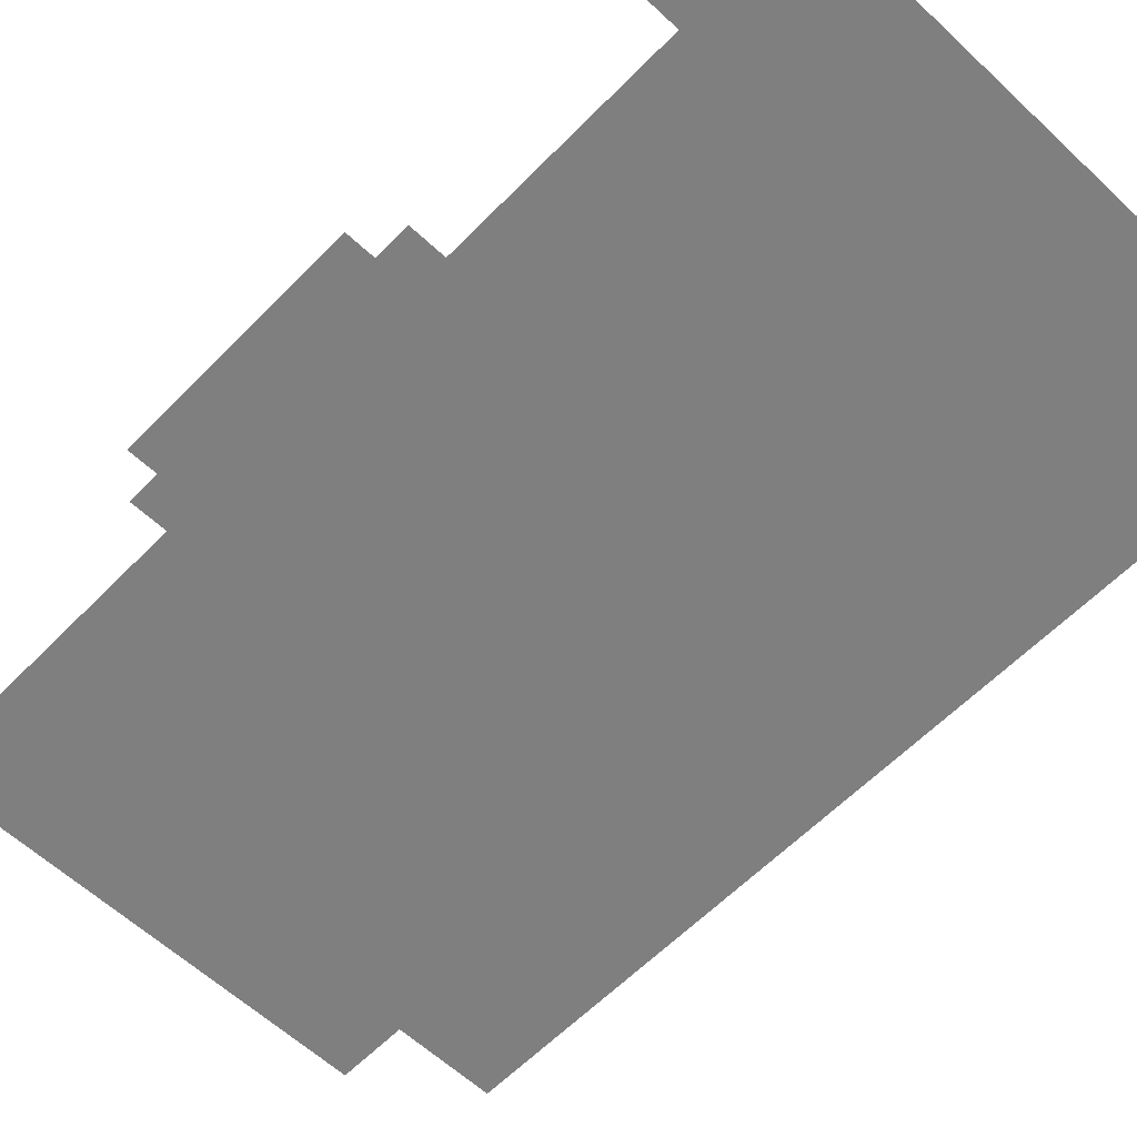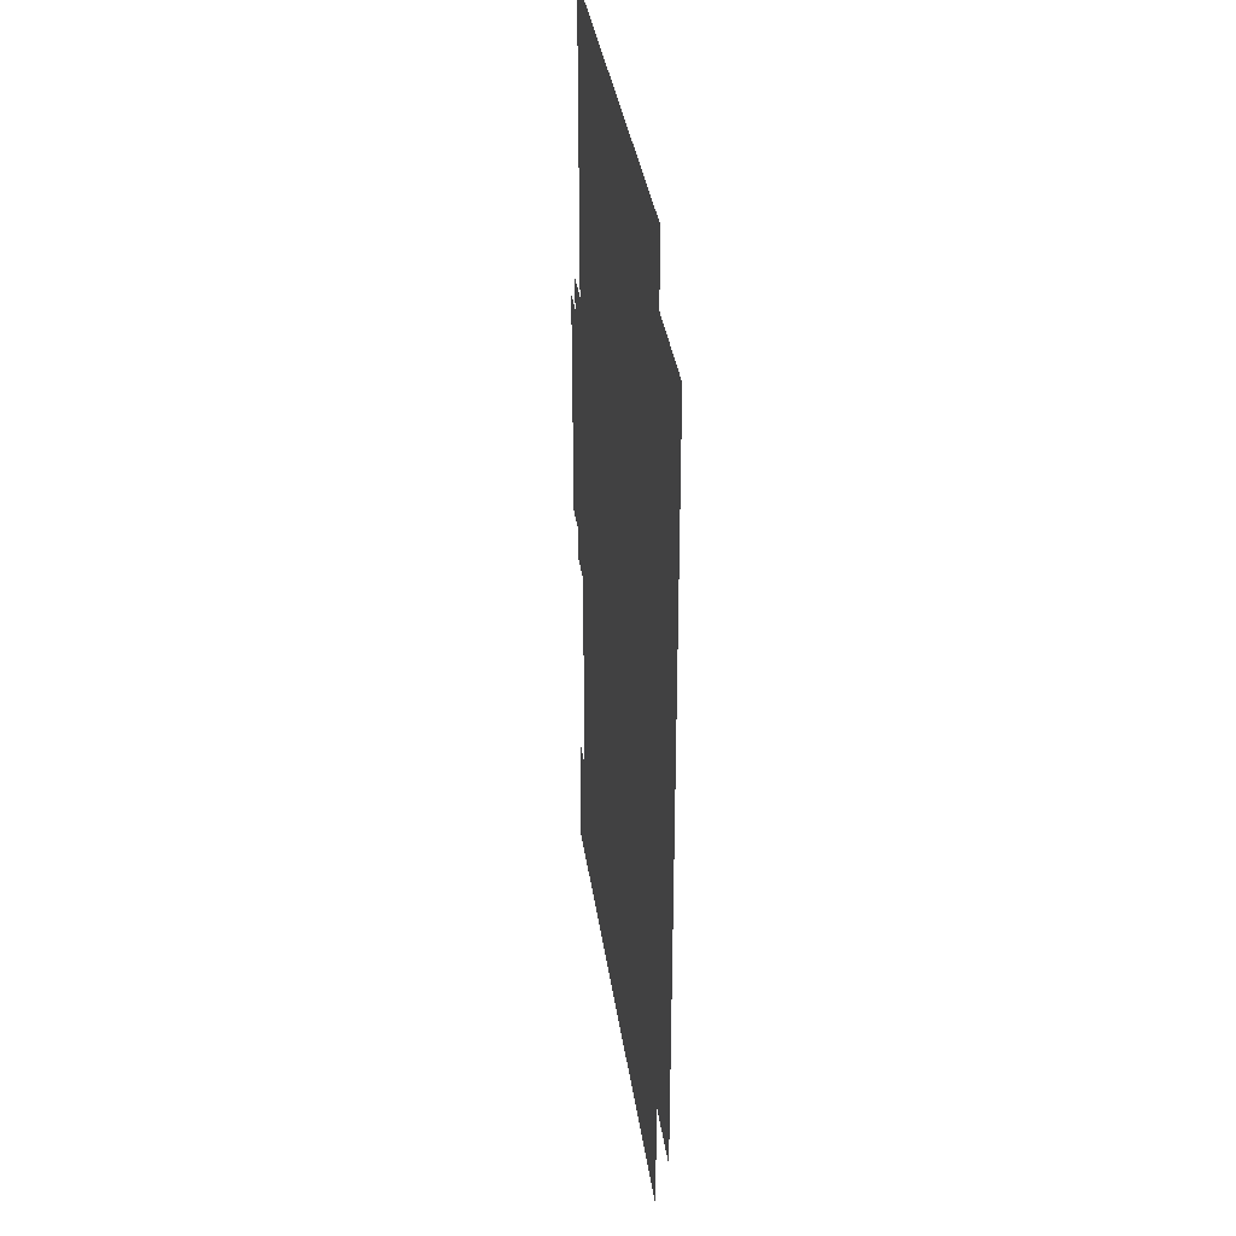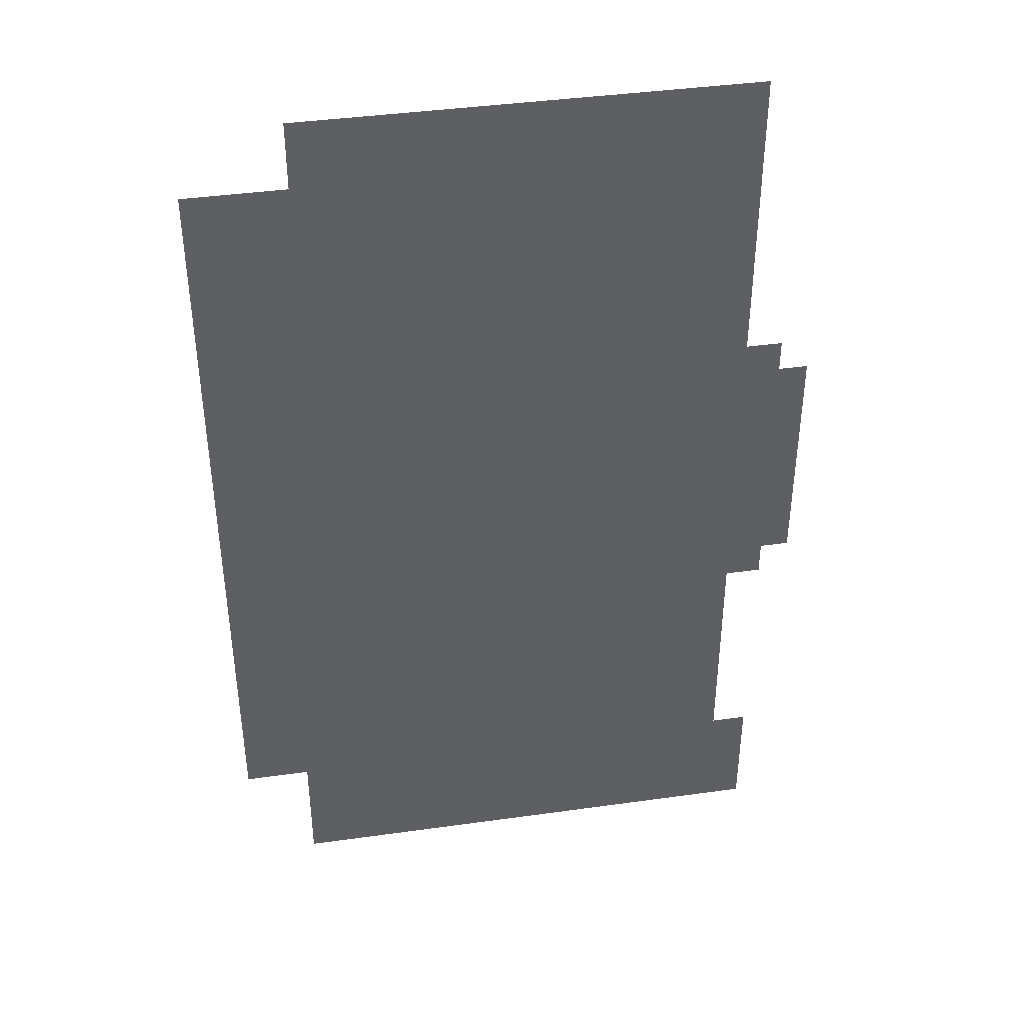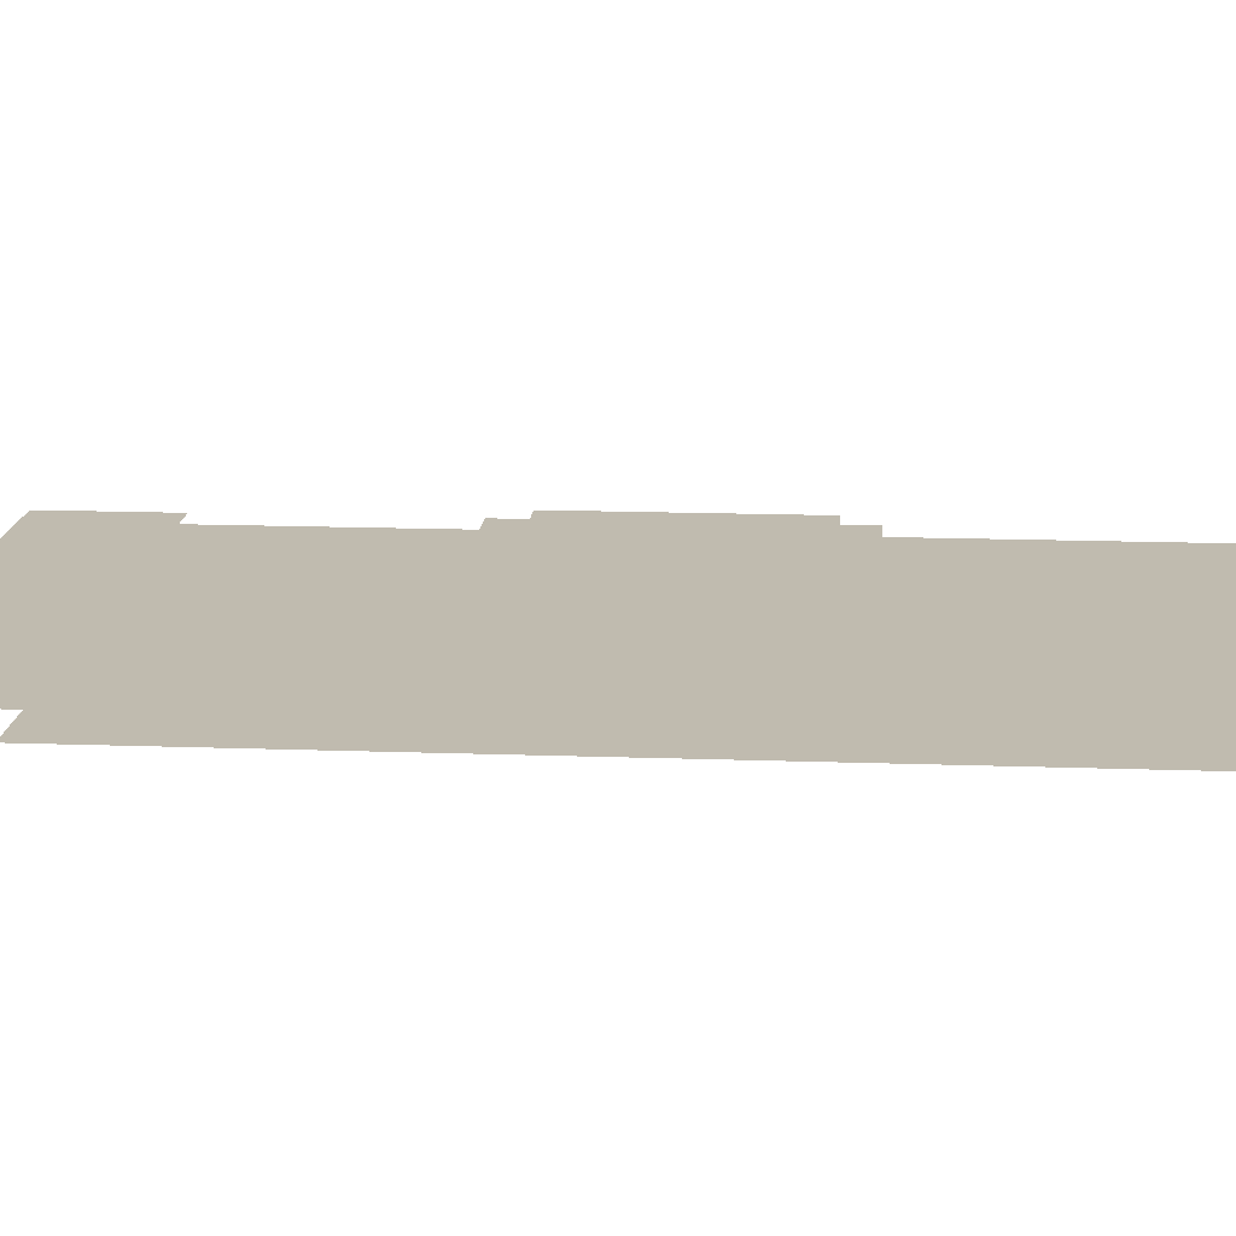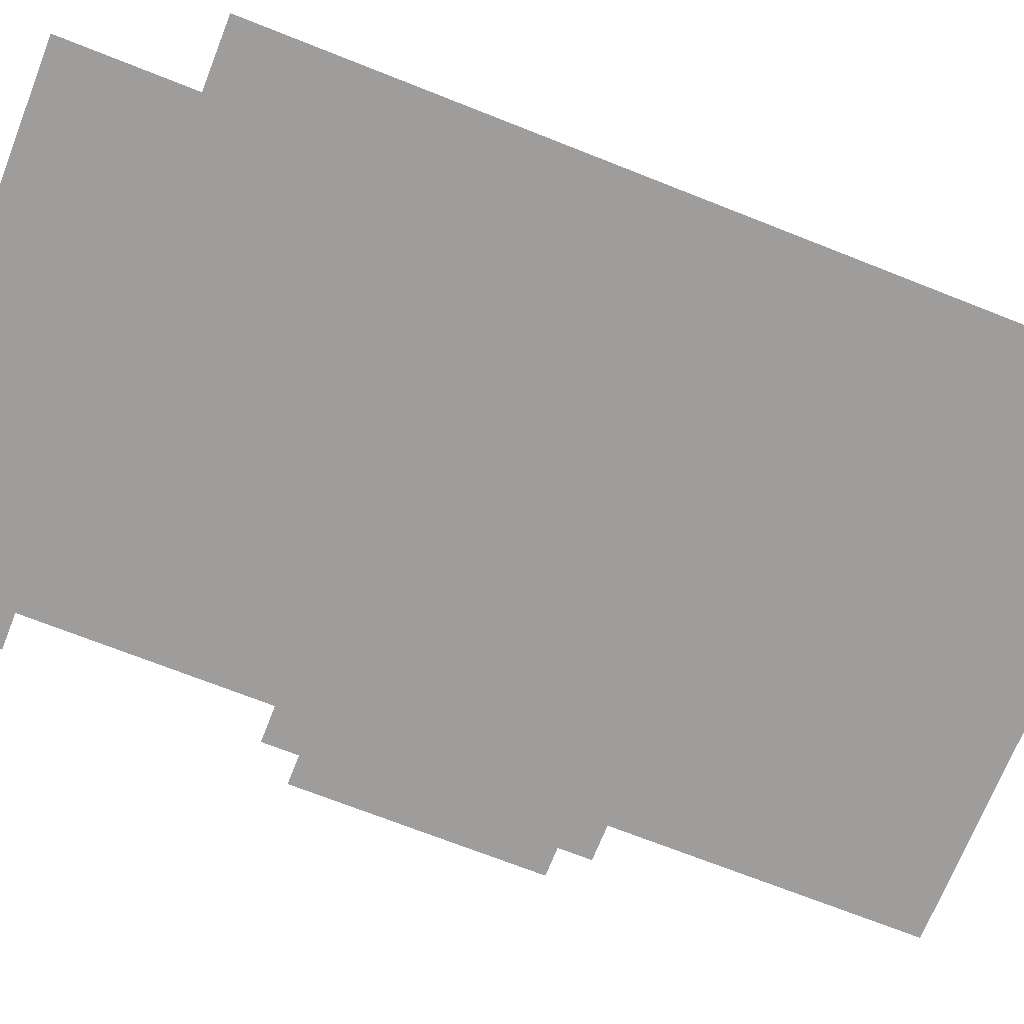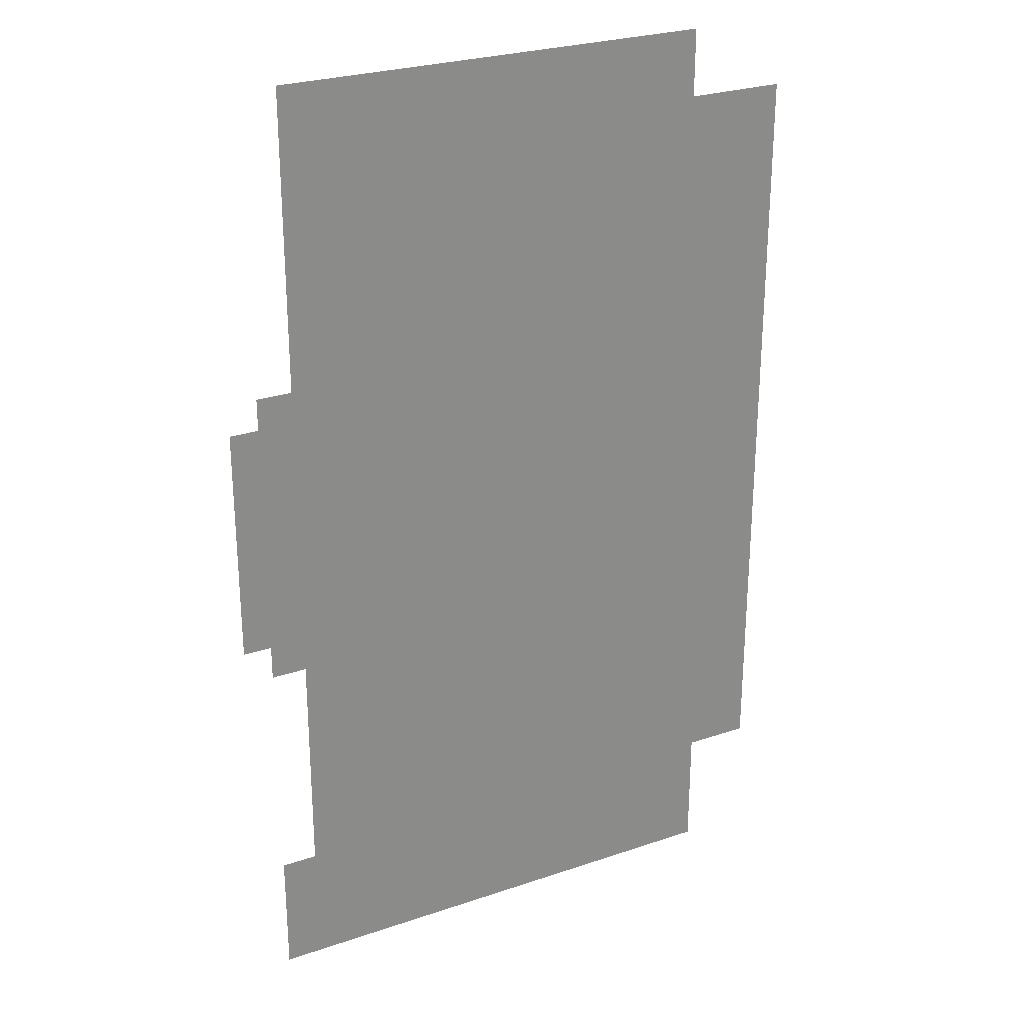
<metadata>
{"format":"obj","ext":"obj","renderer":"f3d","projection":"perspective","resolution":1024,"background":"white","views":[{"elev":-59.8,"azim":-43.8,"up":"+Z"},{"elev":36.1,"azim":81.8,"up":"+Y"},{"elev":40.9,"azim":170.3,"up":"+Y"},{"elev":15.9,"azim":94.2,"up":"+Z"},{"elev":-70.6,"azim":68.4,"up":"+Z"},{"elev":26.8,"azim":-27.8,"up":"+Y"}]}
</metadata>
<code>
v 7.455 5.153 0
v 7.455 3.535 0
v 7.651 3.535 0
v 7.651 3.299 0
v 7.893 3.299 0
v 7.892 1.728 0
v 7.65 1.728 0
v 7.65 0.882 0
v 11.09 0.8822 0
v 11.09 1.728 0
v 11.54 1.728 0
v 11.54 6.927 0
v 10.88 6.926 0
v 10.88 7.383 0
v 7.894 7.383 0
v 7.893 5.371 0
v 7.651 5.371 0
v 7.651 5.153 0
f 4 5 3
f 17 18 16
f 15 16 14
f 7 8 6
f 8 9 6
f 6 9 5
f 9 10 5
f 12 13 11
f 1 2 18
f 2 3 18
f 18 3 16
f 16 3 14
f 11 13 10
f 10 13 5
f 5 13 3
f 3 13 14

</code>
